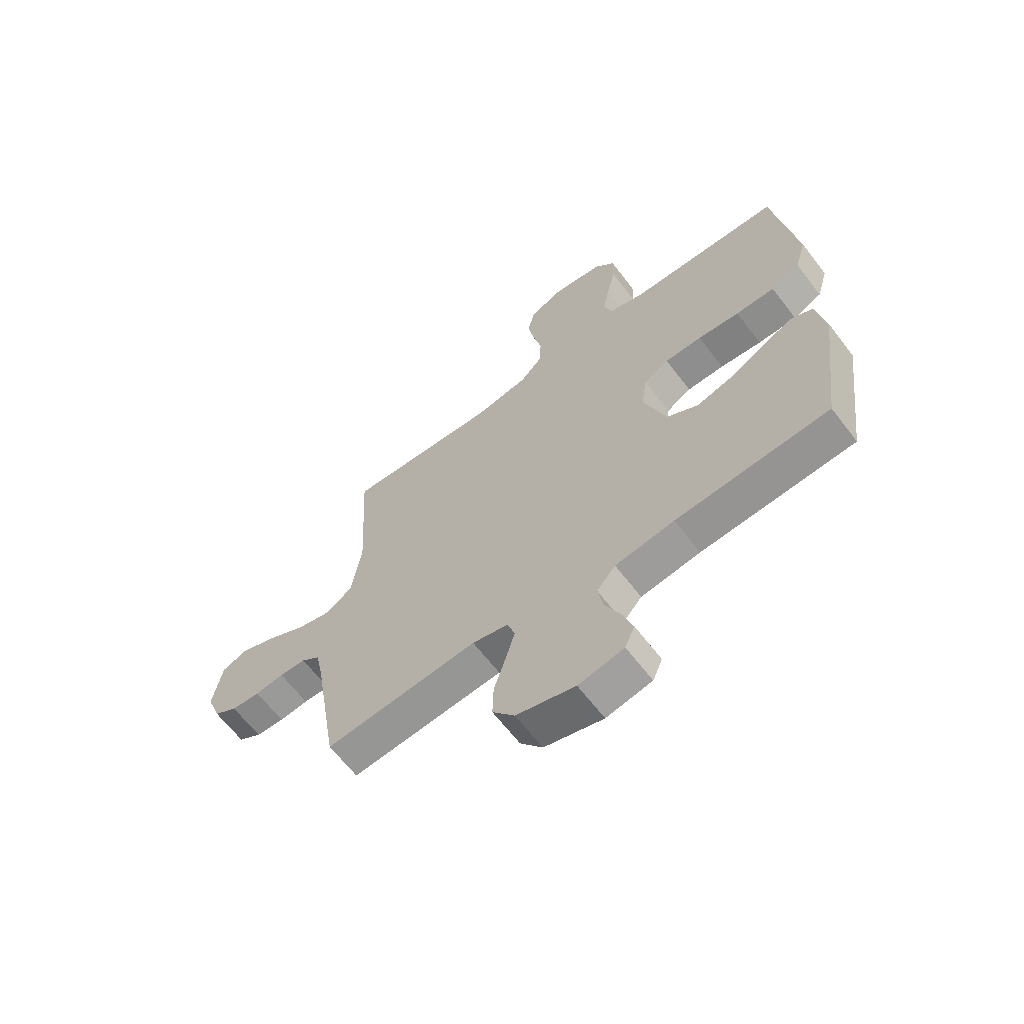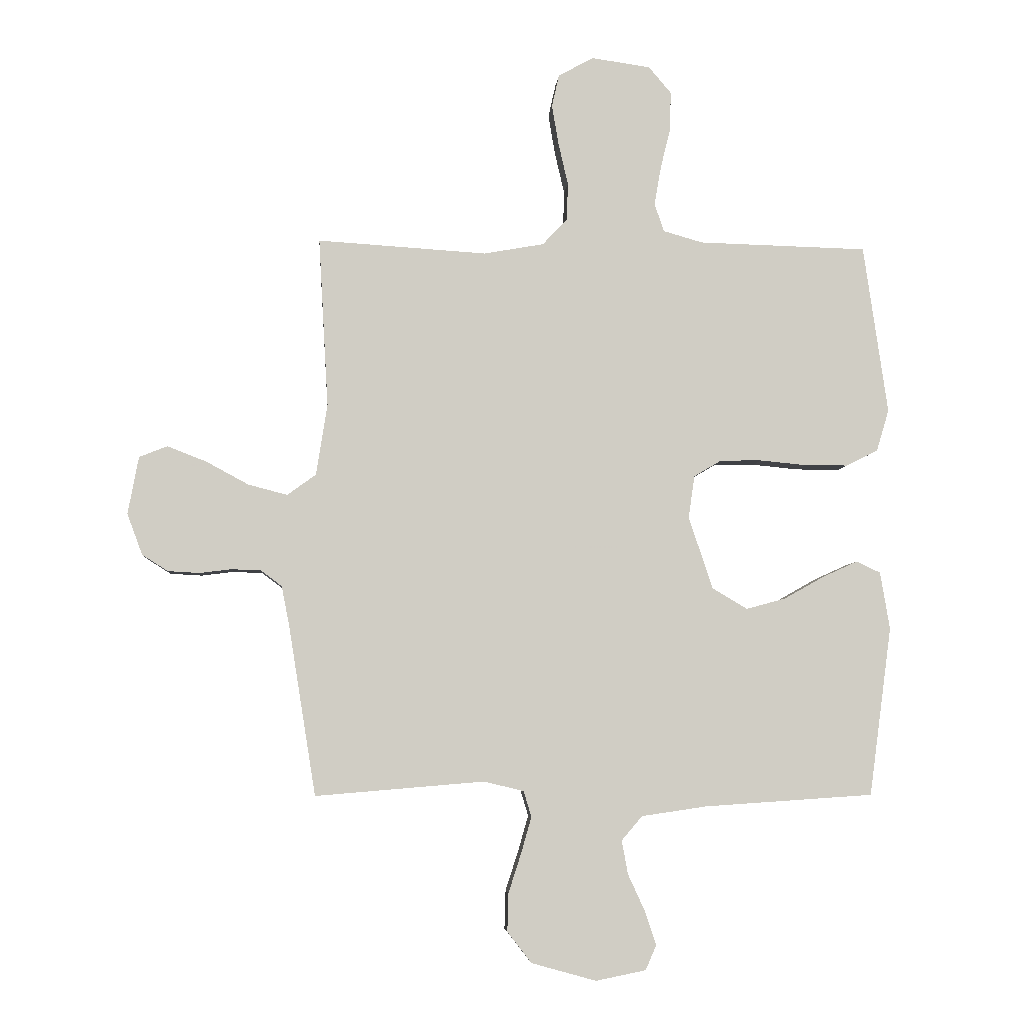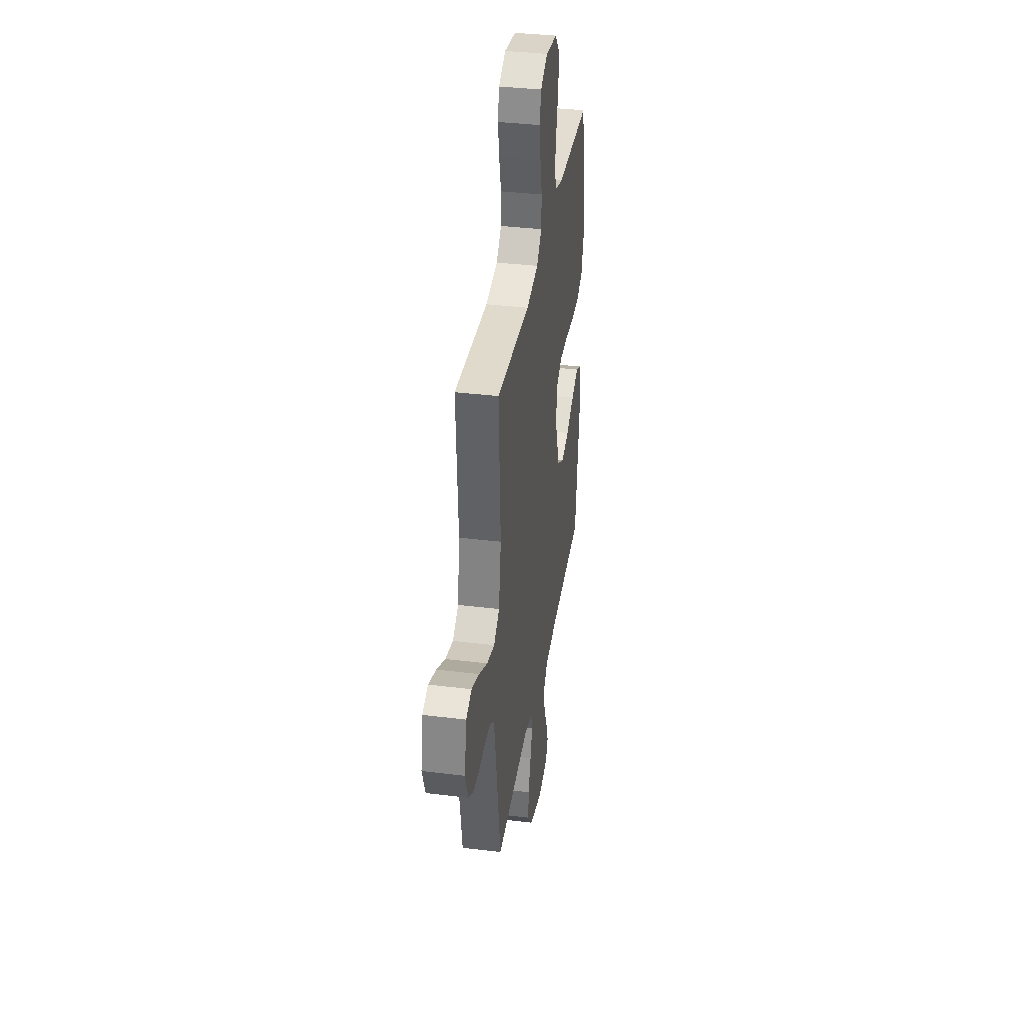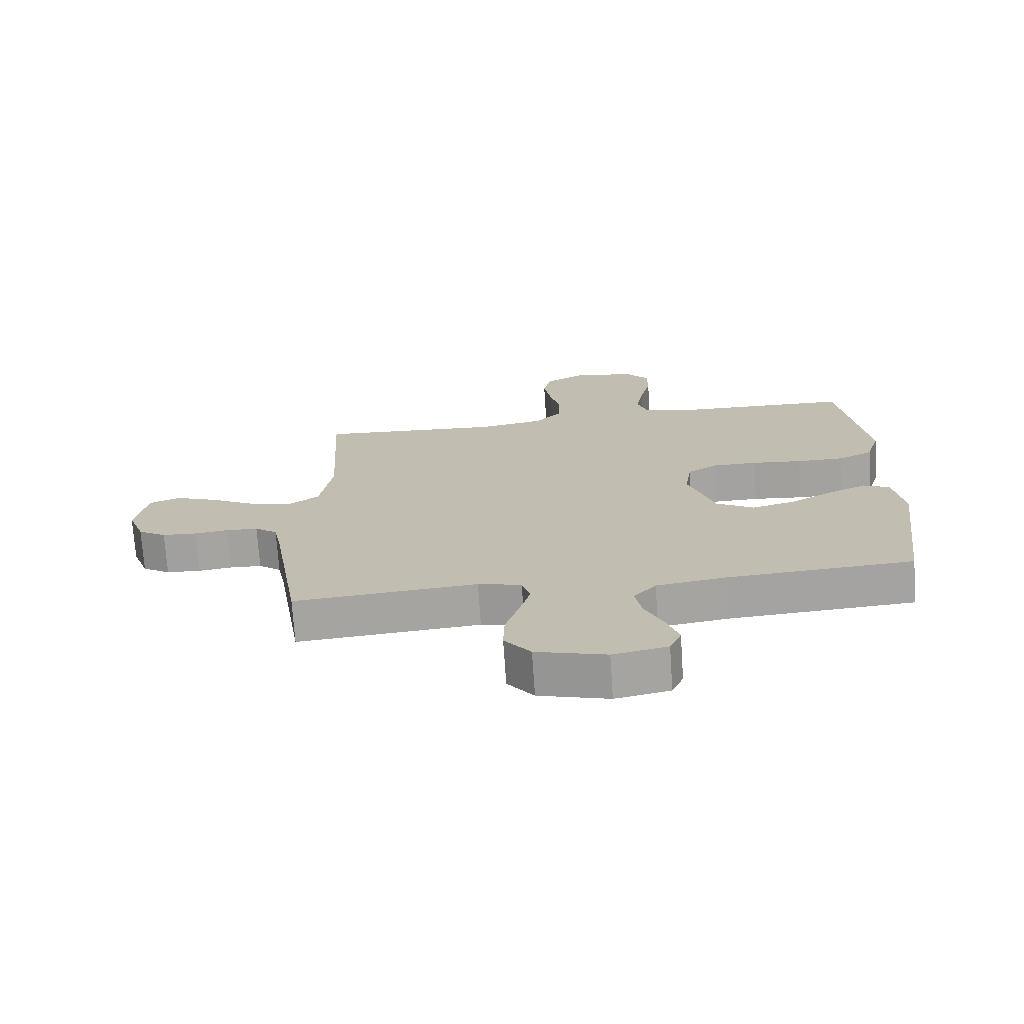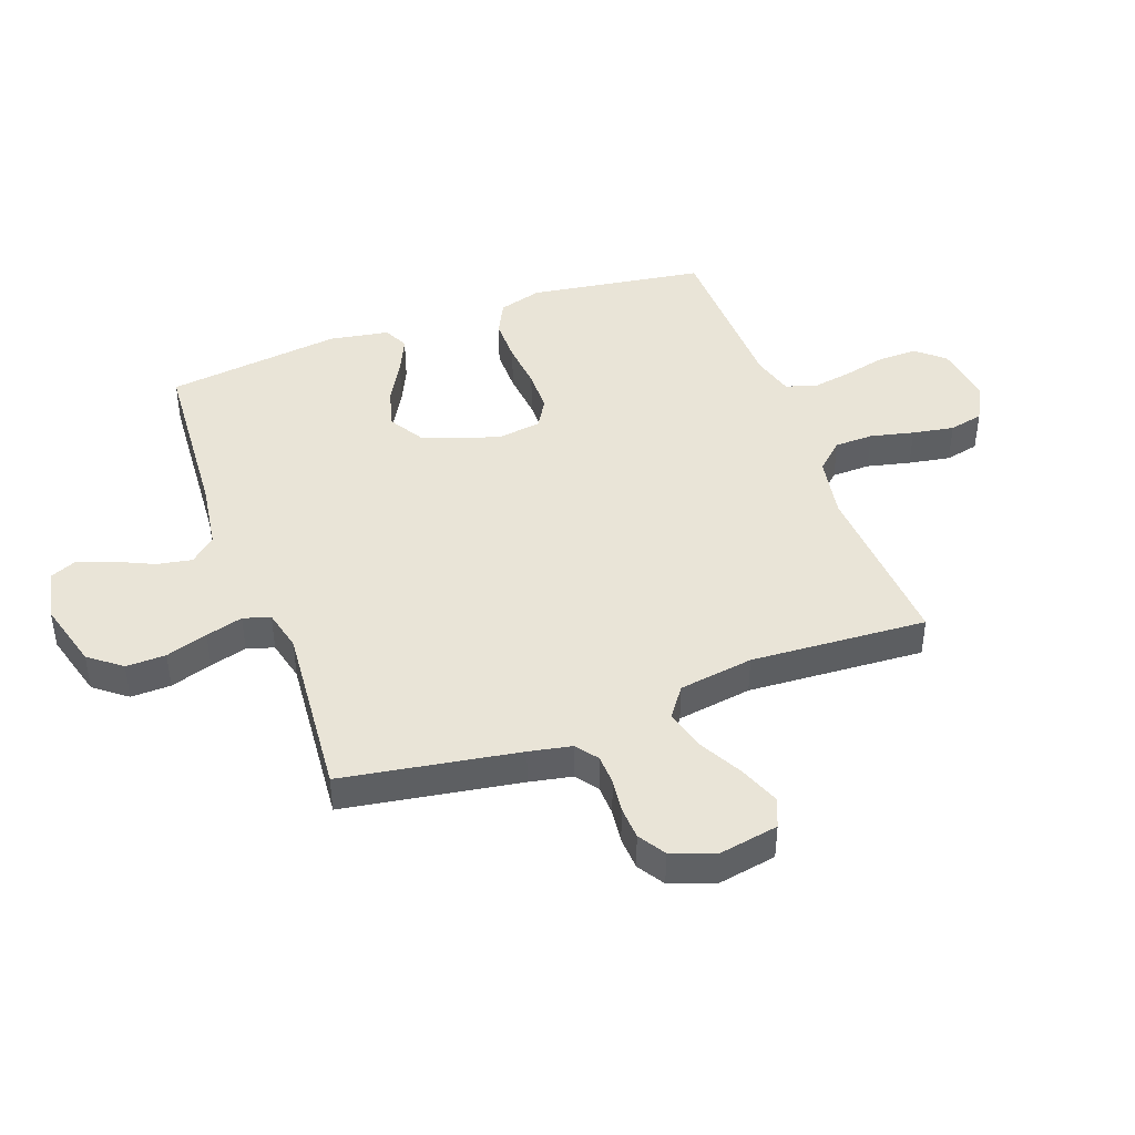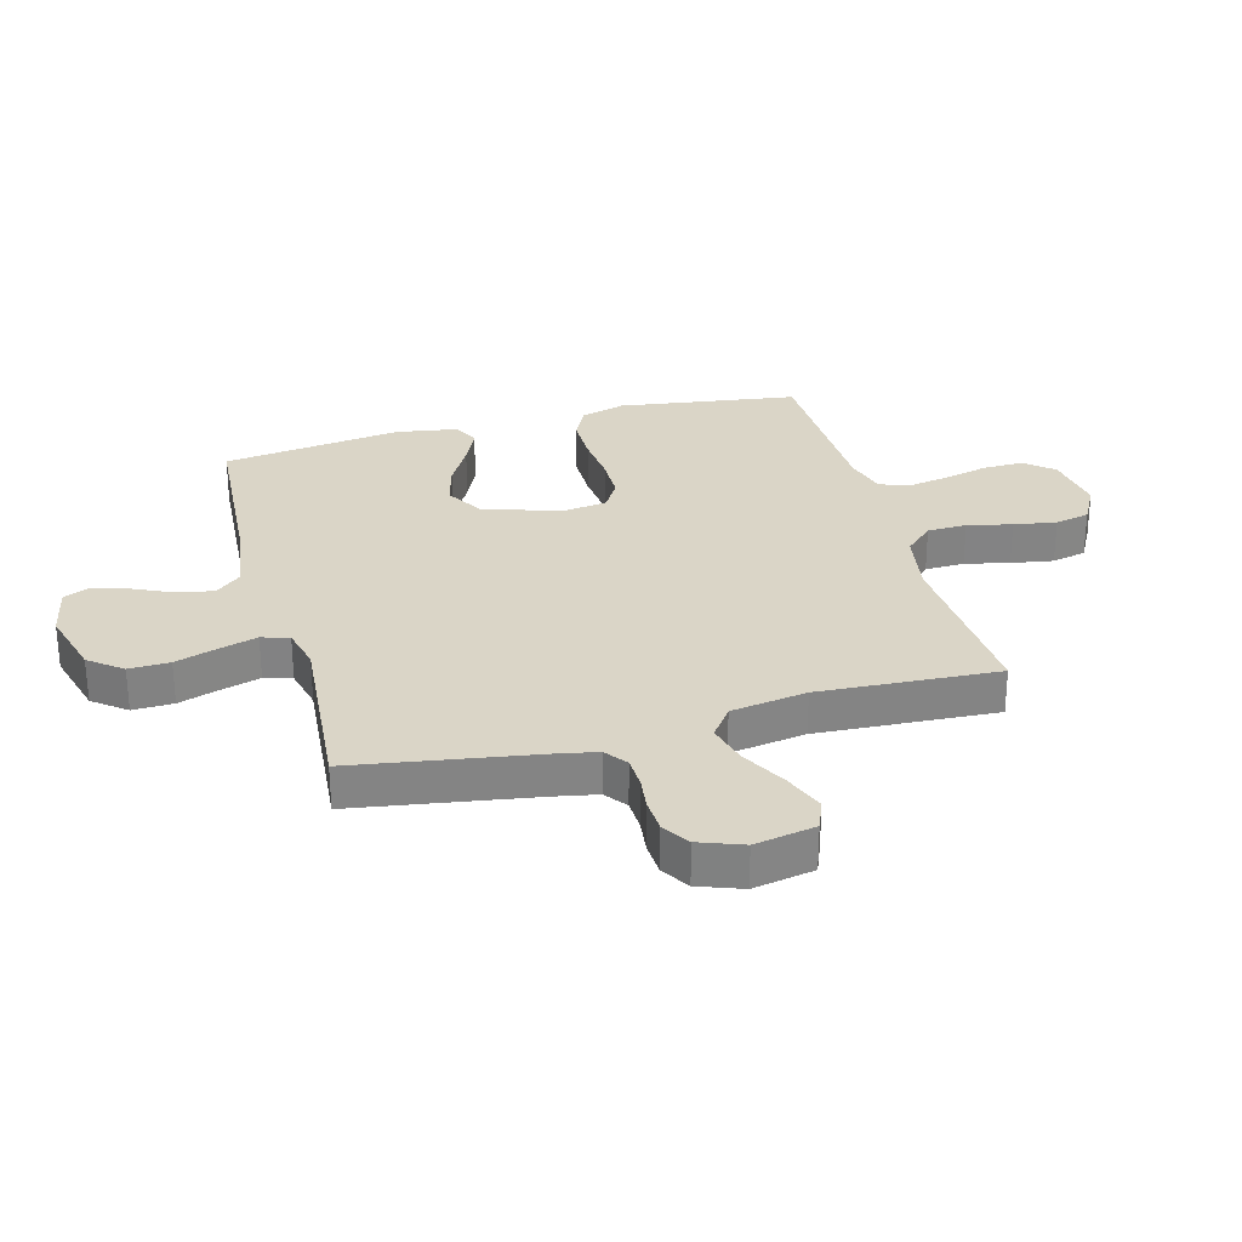
<metadata>
{"format":"obj","ext":"obj","renderer":"f3d","projection":"perspective","resolution":1024,"background":"white","views":[{"elev":-64.5,"azim":37.4,"up":"+Z"},{"elev":-5.4,"azim":-4.4,"up":"+Z"},{"elev":36.5,"azim":-80.9,"up":"+Z"},{"elev":-72.5,"azim":3.9,"up":"+Z"},{"elev":43.3,"azim":-109.9,"up":"+Y"},{"elev":29.0,"azim":-105.2,"up":"+Y"}]}
</metadata>
<code>
v -0.5 0.07 -0.5
v -0.548 0.07 -0.2
v -0.562 0.07 -0.128
v -0.599 0.07 -0.1
v -0.651 0.07 -0.098
v -0.708 0.07 -0.105
v -0.764 0.07 -0.102
v -0.81 0.07 -0.073
v -0.837 0.07 0
v -0.818 0.07 0.102
v -0.768 0.07 0.122
v -0.699 0.07 0.095
v -0.623 0.07 0.054
v -0.554 0.07 0.036
v -0.503 0.07 0.073
v -0.483 0.07 0.2
v -0.5 0.07 0.5
v -0.2 0.07 0.481
v -0.093 0.07 0.5
v -0.049 0.07 0.547
v -0.047 0.07 0.613
v -0.064 0.07 0.687
v -0.076 0.07 0.758
v -0.063 0.07 0.816
v 0 0.07 0.85
v 0.104 0.07 0.835
v 0.144 0.07 0.788
v 0.143 0.07 0.721
v 0.125 0.07 0.647
v 0.113 0.07 0.578
v 0.13 0.07 0.528
v 0.2 0.07 0.508
v 0.5 0.07 0.5
v 0.543 0.07 0.2
v 0.521 0.07 0.126
v 0.464 0.07 0.098
v 0.387 0.07 0.098
v 0.305 0.07 0.106
v 0.232 0.07 0.105
v 0.183 0.07 0.076
v 0.172 0.07 0
v 0.215 0.07 -0.128
v 0.277 0.07 -0.165
v 0.347 0.07 -0.146
v 0.418 0.07 -0.106
v 0.48 0.07 -0.078
v 0.523 0.07 -0.098
v 0.54 0.07 -0.2
v 0.5 0.07 -0.5
v 0.2 0.07 -0.52
v 0.084 0.07 -0.537
v 0.047 0.07 -0.58
v 0.058 0.07 -0.64
v 0.088 0.07 -0.705
v 0.108 0.07 -0.765
v 0.089 0.07 -0.809
v 0 0.07 -0.827
v -0.115 0.07 -0.795
v -0.158 0.07 -0.74
v -0.156 0.07 -0.672
v -0.133 0.07 -0.601
v -0.115 0.07 -0.538
v -0.129 0.07 -0.492
v -0.2 0.07 -0.475
v -0.5 0 -0.5
v -0.548 0 -0.2
v -0.562 0 -0.128
v -0.599 0 -0.1
v -0.651 0 -0.098
v -0.708 0 -0.105
v -0.764 0 -0.102
v -0.81 0 -0.073
v -0.837 0 0
v -0.818 0 0.102
v -0.768 0 0.122
v -0.699 0 0.095
v -0.623 0 0.054
v -0.554 0 0.036
v -0.503 0 0.073
v -0.483 0 0.2
v -0.5 0 0.5
v -0.2 0 0.481
v -0.093 0 0.5
v -0.049 0 0.547
v -0.047 0 0.613
v -0.064 0 0.687
v -0.076 0 0.758
v -0.063 0 0.816
v 0 0 0.85
v 0.104 0 0.835
v 0.144 0 0.788
v 0.143 0 0.721
v 0.125 0 0.647
v 0.113 0 0.578
v 0.13 0 0.528
v 0.2 0 0.508
v 0.5 0 0.5
v 0.543 0 0.2
v 0.521 0 0.126
v 0.464 0 0.098
v 0.387 0 0.098
v 0.305 0 0.106
v 0.232 0 0.105
v 0.183 0 0.076
v 0.172 0 0
v 0.215 0 -0.128
v 0.277 0 -0.165
v 0.347 0 -0.146
v 0.418 0 -0.106
v 0.48 0 -0.078
v 0.523 0 -0.098
v 0.54 0 -0.2
v 0.5 0 -0.5
v 0.2 0 -0.52
v 0.084 0 -0.537
v 0.047 0 -0.58
v 0.058 0 -0.64
v 0.088 0 -0.705
v 0.108 0 -0.765
v 0.089 0 -0.809
v 0 0 -0.827
v -0.115 0 -0.795
v -0.158 0 -0.74
v -0.156 0 -0.672
v -0.133 0 -0.601
v -0.115 0 -0.538
v -0.129 0 -0.492
v -0.2 0 -0.475
f 59 60 61
f 58 59 61
f 57 58 61
f 56 57 61
f 55 56 61
f 54 55 61
f 53 54 61
f 52 53 61 62
f 51 52 62 63
f 48 49 50
f 47 48 50
f 46 47 50
f 45 46 50
f 44 45 50
f 51 63 64
f 50 51 64
f 44 50 64
f 43 44 64
f 36 37 38
f 35 36 38
f 34 35 38
f 33 34 38
f 32 33 38
f 31 32 38 39
f 30 31 39 40
f 27 28 29
f 26 27 29
f 25 26 29
f 24 25 29
f 23 24 29
f 22 23 29
f 21 22 29
f 20 21 29 30
f 30 40 41
f 20 30 41
f 19 20 41
f 16 17 18
f 19 41 42
f 18 19 42
f 16 18 42
f 15 16 42
f 11 12 13
f 10 11 13
f 9 10 13
f 8 9 13
f 7 8 13
f 6 7 13
f 5 6 13
f 4 5 13 14
f 64 1 2
f 43 64 2
f 42 43 2
f 15 42 2
f 14 15 2
f 14 2 3
f 3 4 14
f 125 124 123
f 125 123 122
f 125 122 121
f 125 121 120
f 125 120 119
f 125 119 118
f 125 118 117
f 126 125 117 116
f 127 126 116 115
f 114 113 112
f 114 112 111
f 114 111 110
f 114 110 109
f 114 109 108
f 128 127 115
f 128 115 114
f 128 114 108
f 128 108 107
f 102 101 100
f 102 100 99
f 102 99 98
f 102 98 97
f 102 97 96
f 103 102 96 95
f 104 103 95 94
f 93 92 91
f 93 91 90
f 93 90 89
f 93 89 88
f 93 88 87
f 93 87 86
f 93 86 85
f 94 93 85 84
f 105 104 94
f 105 94 84
f 105 84 83
f 82 81 80
f 106 105 83
f 106 83 82
f 106 82 80
f 106 80 79
f 77 76 75
f 77 75 74
f 77 74 73
f 77 73 72
f 77 72 71
f 77 71 70
f 77 70 69
f 78 77 69 68
f 66 65 128
f 66 128 107
f 66 107 106
f 66 106 79
f 66 79 78
f 67 66 78
f 78 68 67
f 1 65 66 2
f 2 66 67 3
f 3 67 68 4
f 4 68 69 5
f 5 69 70 6
f 6 70 71 7
f 7 71 72 8
f 8 72 73 9
f 9 73 74 10
f 10 74 75 11
f 11 75 76 12
f 12 76 77 13
f 13 77 78 14
f 14 78 79 15
f 15 79 80 16
f 16 80 81 17
f 17 81 82 18
f 18 82 83 19
f 19 83 84 20
f 20 84 85 21
f 21 85 86 22
f 22 86 87 23
f 23 87 88 24
f 24 88 89 25
f 25 89 90 26
f 26 90 91 27
f 27 91 92 28
f 28 92 93 29
f 29 93 94 30
f 30 94 95 31
f 31 95 96 32
f 32 96 97 33
f 33 97 98 34
f 34 98 99 35
f 35 99 100 36
f 36 100 101 37
f 37 101 102 38
f 38 102 103 39
f 39 103 104 40
f 40 104 105 41
f 41 105 106 42
f 42 106 107 43
f 43 107 108 44
f 44 108 109 45
f 45 109 110 46
f 46 110 111 47
f 47 111 112 48
f 48 112 113 49
f 49 113 114 50
f 50 114 115 51
f 51 115 116 52
f 52 116 117 53
f 53 117 118 54
f 54 118 119 55
f 55 119 120 56
f 56 120 121 57
f 57 121 122 58
f 58 122 123 59
f 59 123 124 60
f 60 124 125 61
f 61 125 126 62
f 62 126 127 63
f 63 127 128 64
f 64 128 65 1

</code>
